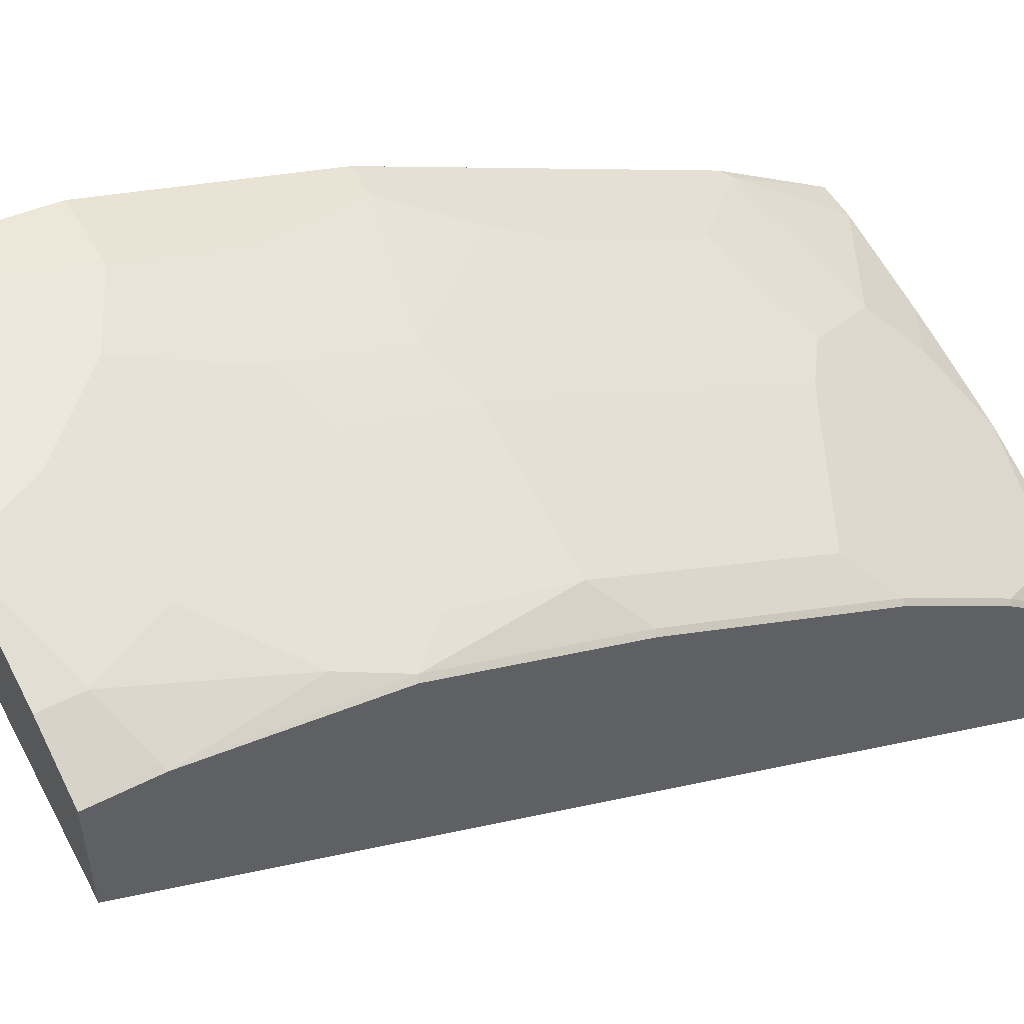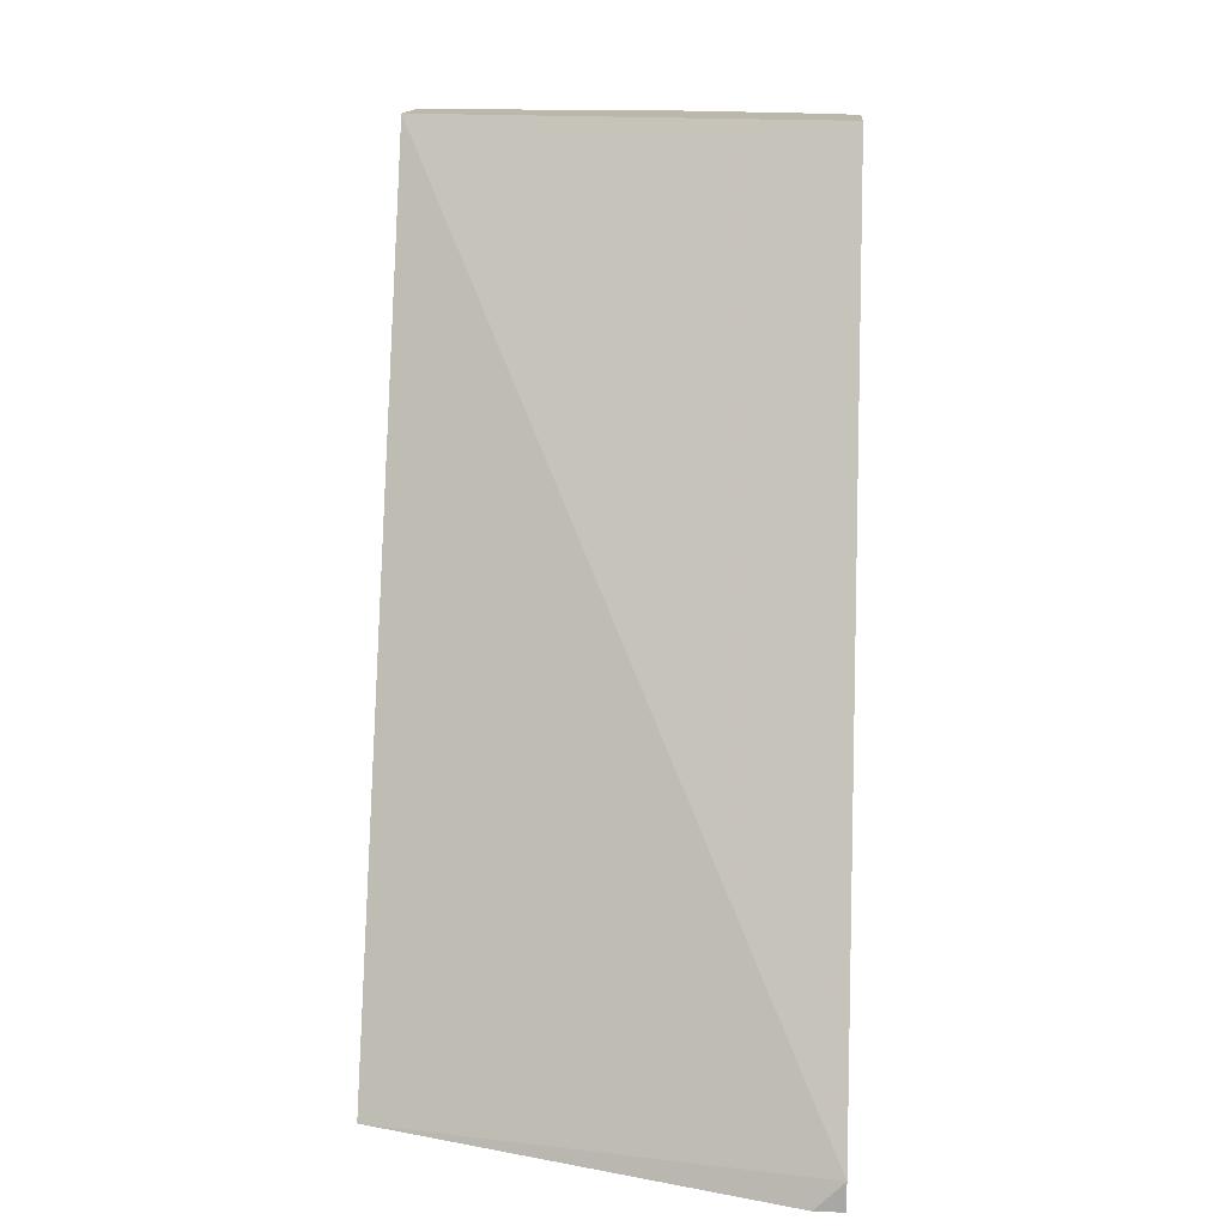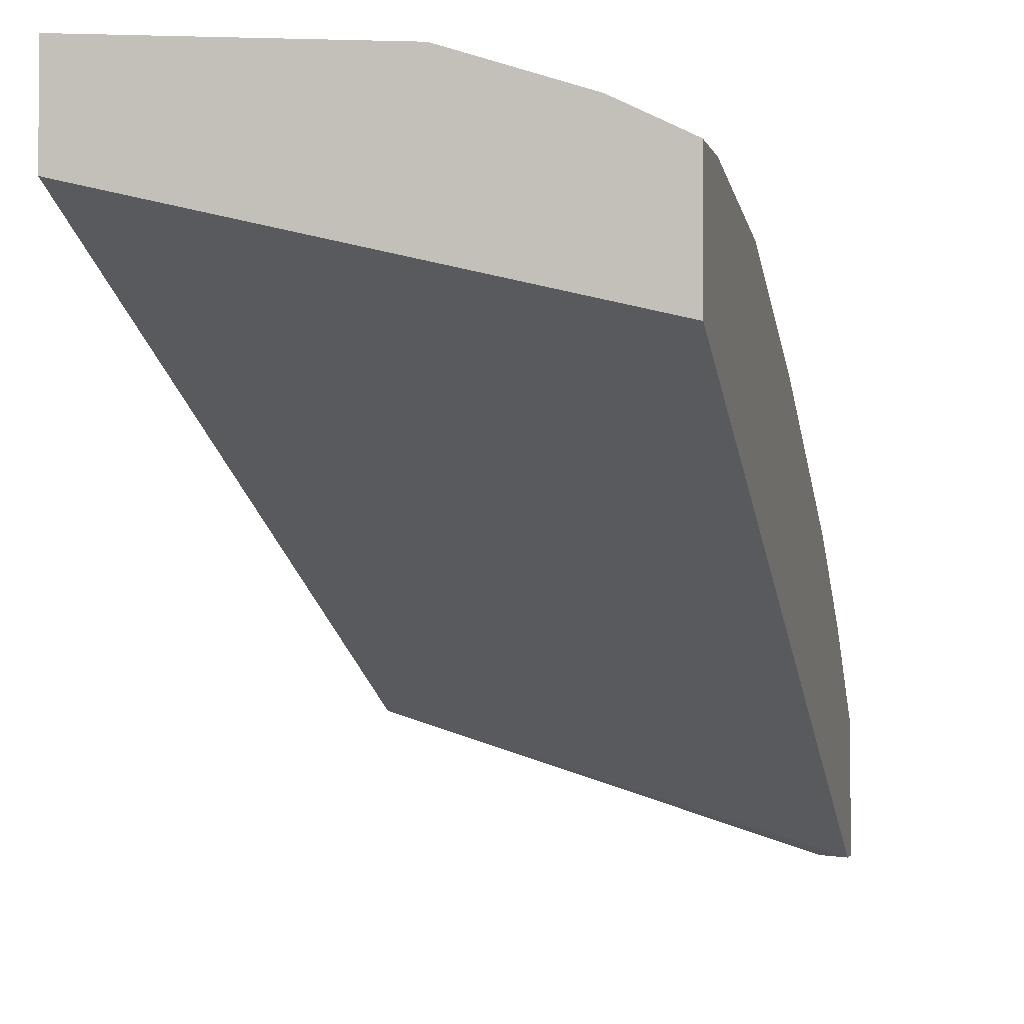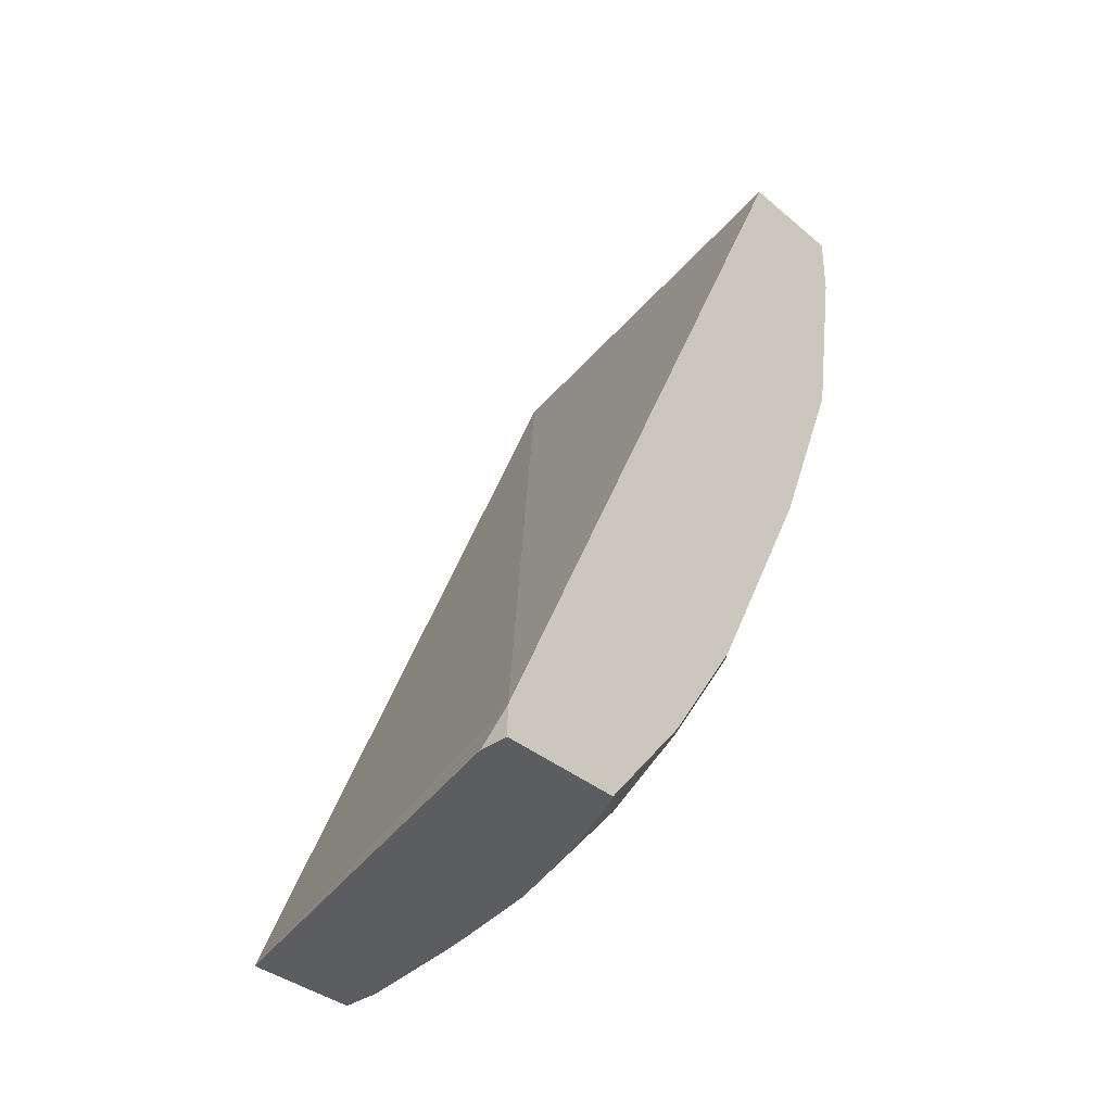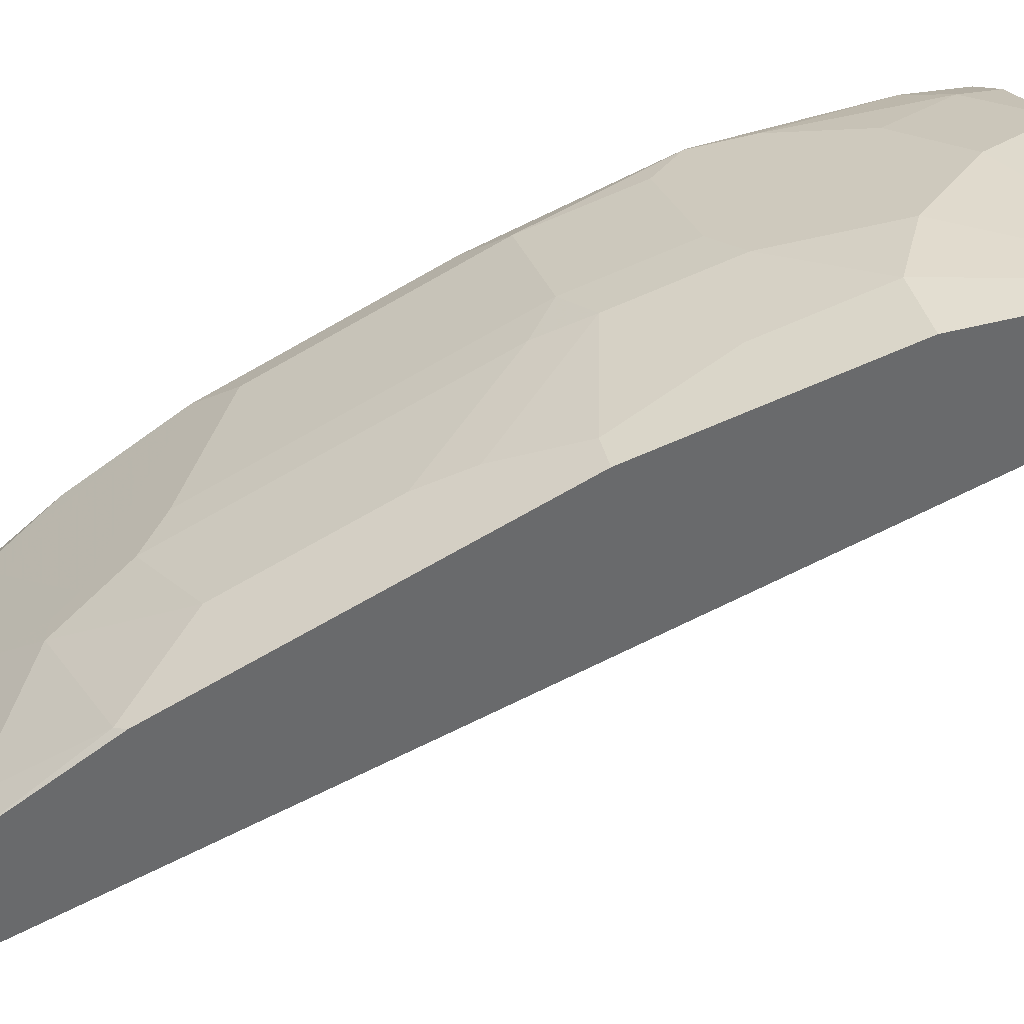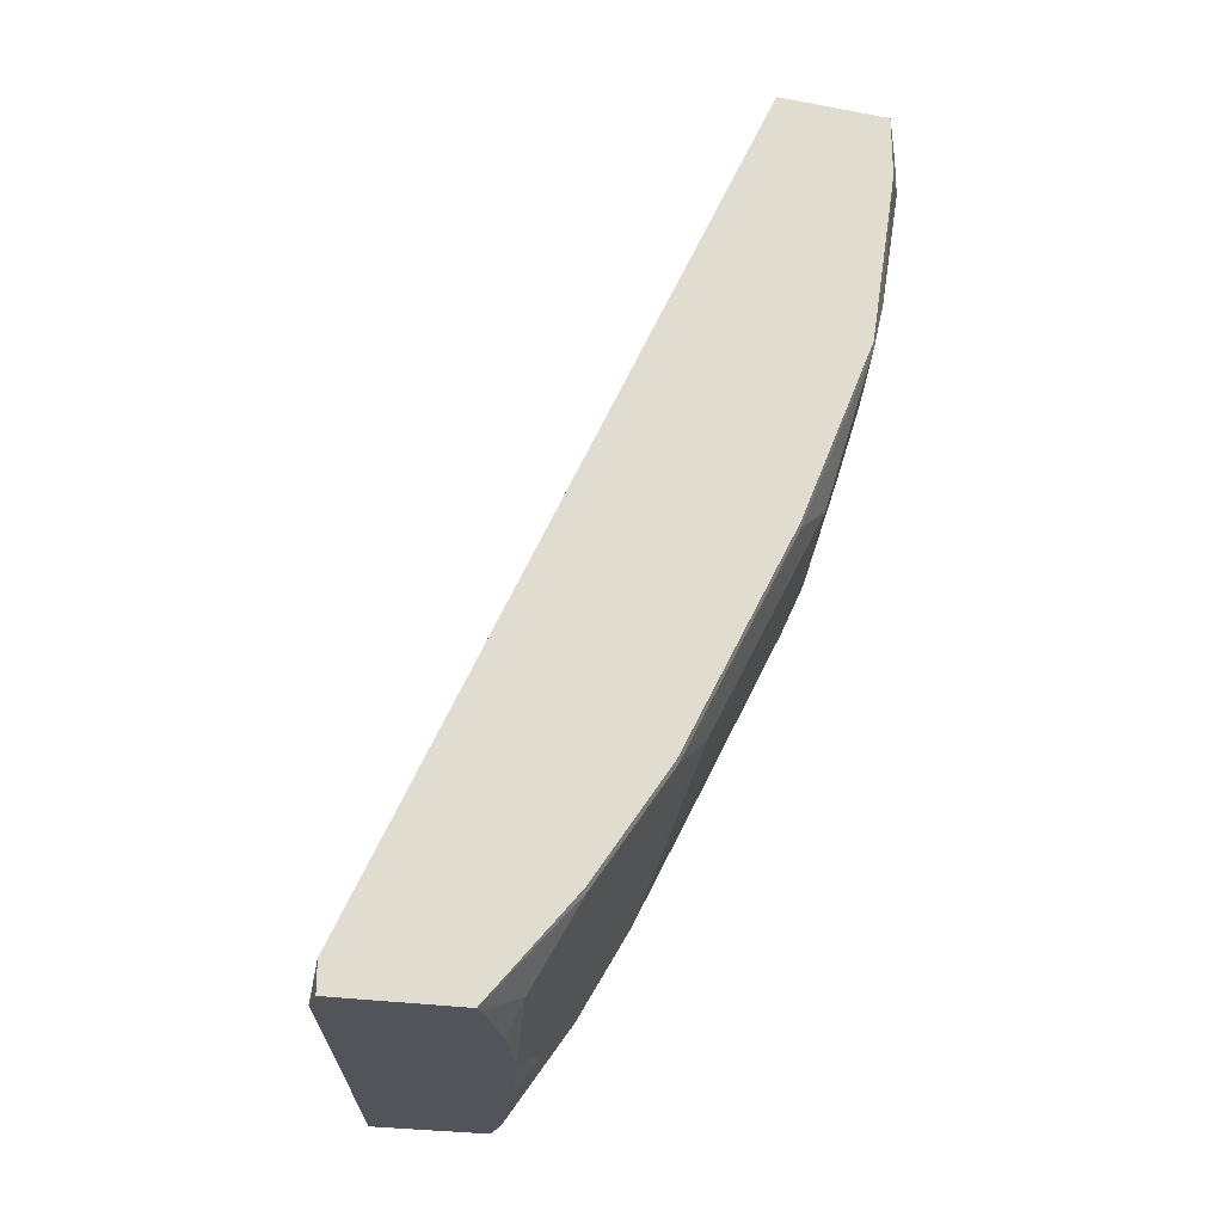
<metadata>
{"format":"obj","ext":"obj","renderer":"f3d","projection":"perspective","resolution":1024,"background":"white","views":[{"elev":51.9,"azim":-119.1,"up":"+Z"},{"elev":14.4,"azim":-175.5,"up":"+Y"},{"elev":-3.1,"azim":-167.4,"up":"+Z"},{"elev":-36.4,"azim":-137.5,"up":"+Y"},{"elev":37.5,"azim":77.4,"up":"+Z"},{"elev":-23.9,"azim":-107.0,"up":"+Y"}]}
</metadata>
<code>
v -0.001537 -0.3515 0.732
v -0.001537 -0.3515 0.6858
v -0.1297 -0.3515 0.7229
v -0.1297 -0.3522 0.7229
v -0.1112 -0.3893 0.7229
v -0.0927 -0.4078 0.7229
v -0.07416 -0.4264 0.7229
v -0.03708 -0.4449 0.7229
v -0.001537 -0.4449 0.7229
v -0.2157 -0.3515 0.6335
v -0.001537 -0.7806 0.5087
v -0.2157 -0.7666 0.4449
v -0.1854 -0.3515 0.7044
v -0.1854 -0.3707 0.7044
v -0.1668 -0.4078 0.7044
v -0.2039 -0.4449 0.6858
v -0.1575 -0.4542 0.6951
v -0.1205 -0.4912 0.6951
v -0.0927 -0.482 0.7044
v -0.0927 -0.5376 0.6858
v -0.03708 -0.5005 0.7044
v -0.01854 -0.5561 0.6858
v -0.001537 -0.5561 0.6858
v -0.2157 -0.3515 0.6892
v -0.001537 -0.7806 0.5643
v -0.2018 -0.7806 0.4449
v -0.2157 -0.7806 0.4449
v -0.1867 -0.3515 0.7037
v -0.2101 -0.3769 0.692
v -0.2157 -0.3826 0.6892
v -0.2008 -0.4604 0.6828
v -0.2132 -0.4727 0.6766
v -0.1668 -0.482 0.6858
v -0.1946 -0.4912 0.6766
v -0.1205 -0.5468 0.6766
v -0.09887 -0.5623 0.6735
v -0.03708 -0.5931 0.6673
v -0.04327 -0.6549 0.6364
v -0.0309 -0.6426 0.6426
v -0.001537 -0.6426 0.6426
v -0.2101 -0.3515 0.692
v -0.02068 -0.7806 0.5643
v -0.001537 -0.7244 0.6017
v -0.006193 -0.7291 0.5993
v -0.2157 -0.7806 0.5042
v -0.2157 -0.4714 0.6753
v -0.2132 -0.5654 0.6395
v -0.1946 -0.5468 0.658
v -0.1575 -0.6024 0.6395
v -0.1205 -0.658 0.621
v -0.09887 -0.6364 0.6364
v -0.04327 -0.6178 0.6549
v -0.09887 -0.7106 0.5993
v -0.04327 -0.692 0.6179
v -0.07309 -0.7806 0.555
v -0.08033 -0.7476 0.5808
v -0.2109 -0.7806 0.5075
v -0.1946 -0.7692 0.5283
v -0.2132 -0.7322 0.5468
v -0.2157 -0.7309 0.5455
v -0.2157 -0.5641 0.6382
v -0.2157 -0.6011 0.6197
v -0.2132 -0.6766 0.5839
v -0.1946 -0.658 0.6024
v -0.1205 -0.6951 0.6024
v -0.102 -0.7322 0.5839
v -0.09887 -0.7661 0.5623
v -0.09482 -0.7806 0.5504
v -0.09578 -0.7445 0.5777
v -0.1738 -0.7806 0.526
v -0.1333 -0.7806 0.5411
v -0.1143 -0.7631 0.5592
v -0.2157 -0.6753 0.5826
f 42 44 56
f 35 49 50
f 35 50 36
f 36 50 51
f 36 51 38
f 36 38 52
f 36 52 37
f 35 48 49
f 38 53 54
f 38 54 44
f 38 44 39
f 39 44 40
f 40 44 43
f 37 52 38
f 38 51 53
f 32 46 47
f 32 48 34
f 20 36 37
f 42 56 55
f 20 37 22
f 20 22 21
f 22 37 38
f 22 38 39
f 22 39 40
f 22 40 23
f 24 30 29
f 24 29 41
f 25 44 42
f 28 41 29
f 30 46 32
f 31 32 33
f 32 47 48
f 32 34 33
f 25 43 44
f 53 65 64
f 45 57 58
f 56 69 67
f 57 70 58
f 58 70 71
f 58 71 67
f 58 67 72
f 58 72 69
f 56 66 69
f 58 69 66
f 58 63 59
f 59 63 60
f 60 63 73
f 62 73 63
f 63 66 64
f 20 35 36
f 58 66 63
f 44 54 56
f 55 67 68
f 53 64 66
f 45 58 59
f 45 59 60
f 46 61 47
f 47 61 62
f 47 62 63
f 47 63 48
f 55 56 67
f 48 63 64
f 49 64 50
f 50 64 65
f 50 65 53
f 50 53 51
f 53 66 56
f 53 56 54
f 48 64 49
f 18 20 19
f 8 21 22
f 18 48 35
f 1 11 2
f 2 11 12
f 2 12 10
f 3 13 14
f 3 14 4
f 4 14 15
f 1 25 11
f 4 15 5
f 6 15 16
f 6 16 17
f 6 17 18
f 6 18 7
f 7 18 19
f 7 19 8
f 5 15 6
f 8 19 20
f 1 43 25
f 1 23 40
f 67 71 68
f 1 2 10
f 1 10 24
f 1 24 41
f 1 41 28
f 1 28 13
f 1 40 43
f 1 13 3
f 1 4 5
f 1 5 6
f 1 6 7
f 1 7 8
f 1 8 9
f 1 9 23
f 1 3 4
f 18 35 20
f 8 20 21
f 8 23 9
f 11 26 12
f 12 26 27
f 13 28 14
f 14 28 29
f 14 29 30
f 14 30 16
f 11 27 26
f 14 16 15
f 16 30 32
f 16 32 31
f 17 31 33
f 17 33 18
f 18 33 34
f 18 34 48
f 16 31 17
f 8 22 23
f 11 45 27
f 11 70 57
f 10 12 27
f 10 27 45
f 10 45 60
f 10 60 73
f 10 73 62
f 10 62 61
f 11 57 45
f 10 61 46
f 10 30 24
f 11 25 42
f 11 42 55
f 11 55 68
f 11 68 71
f 11 71 70
f 10 46 30
f 67 69 72

</code>
